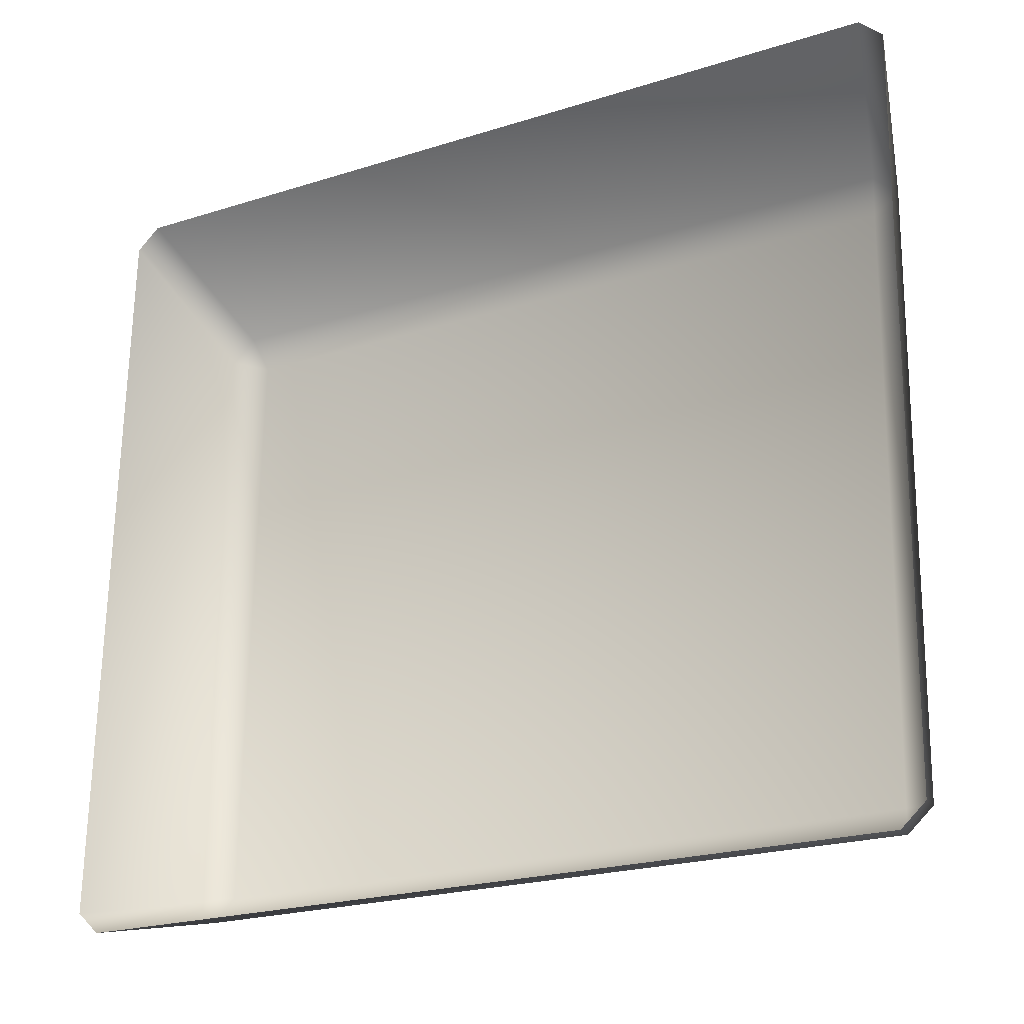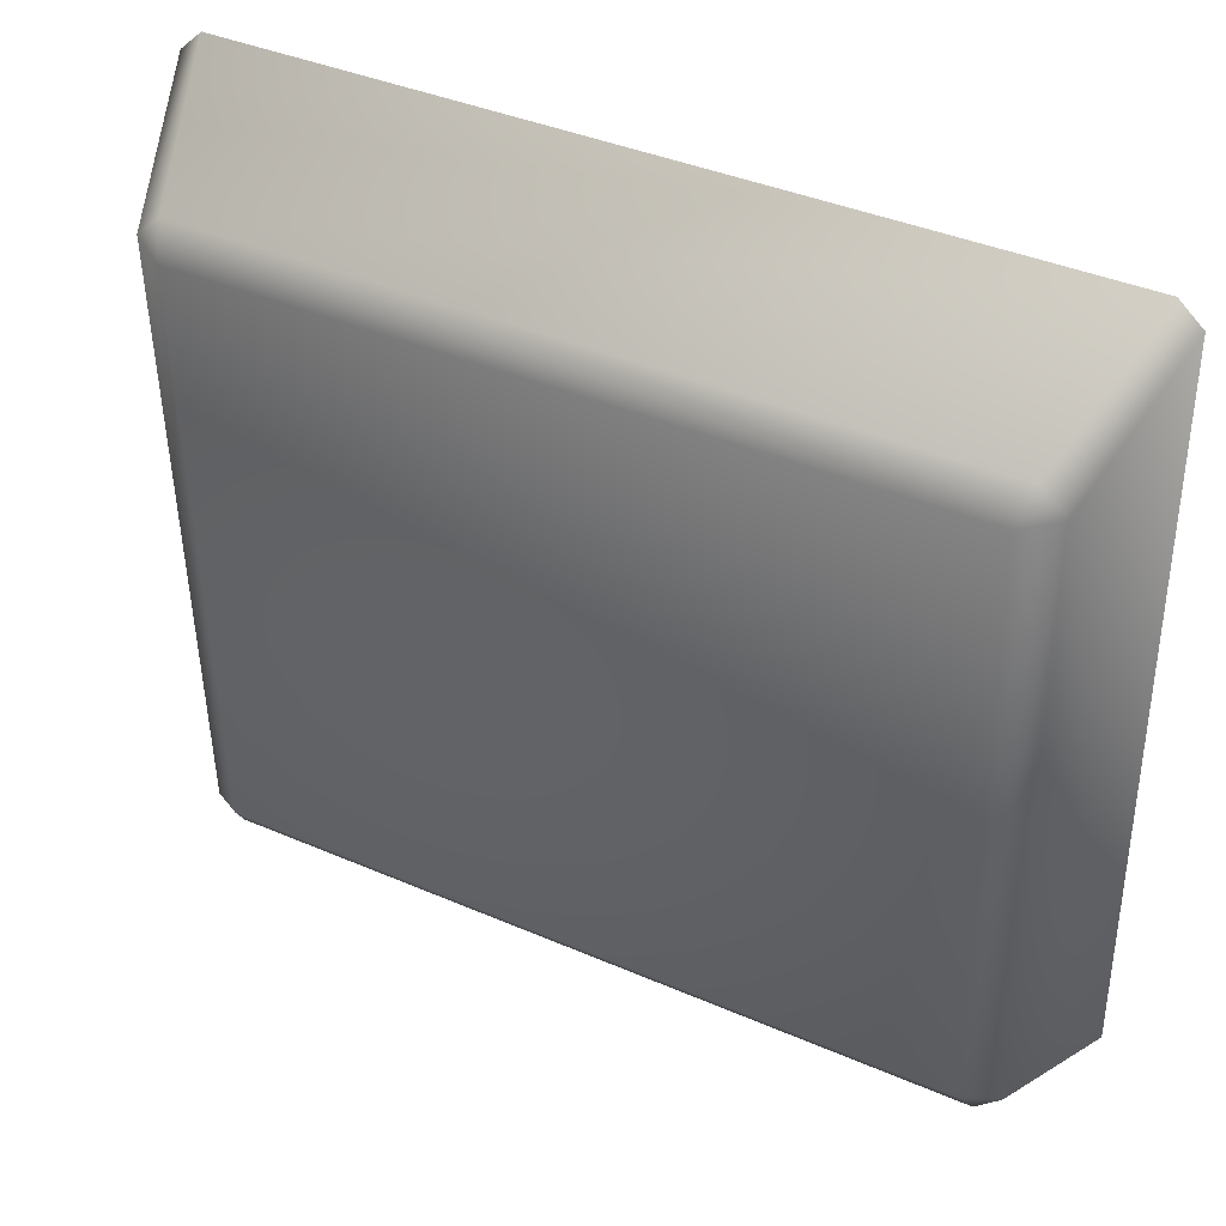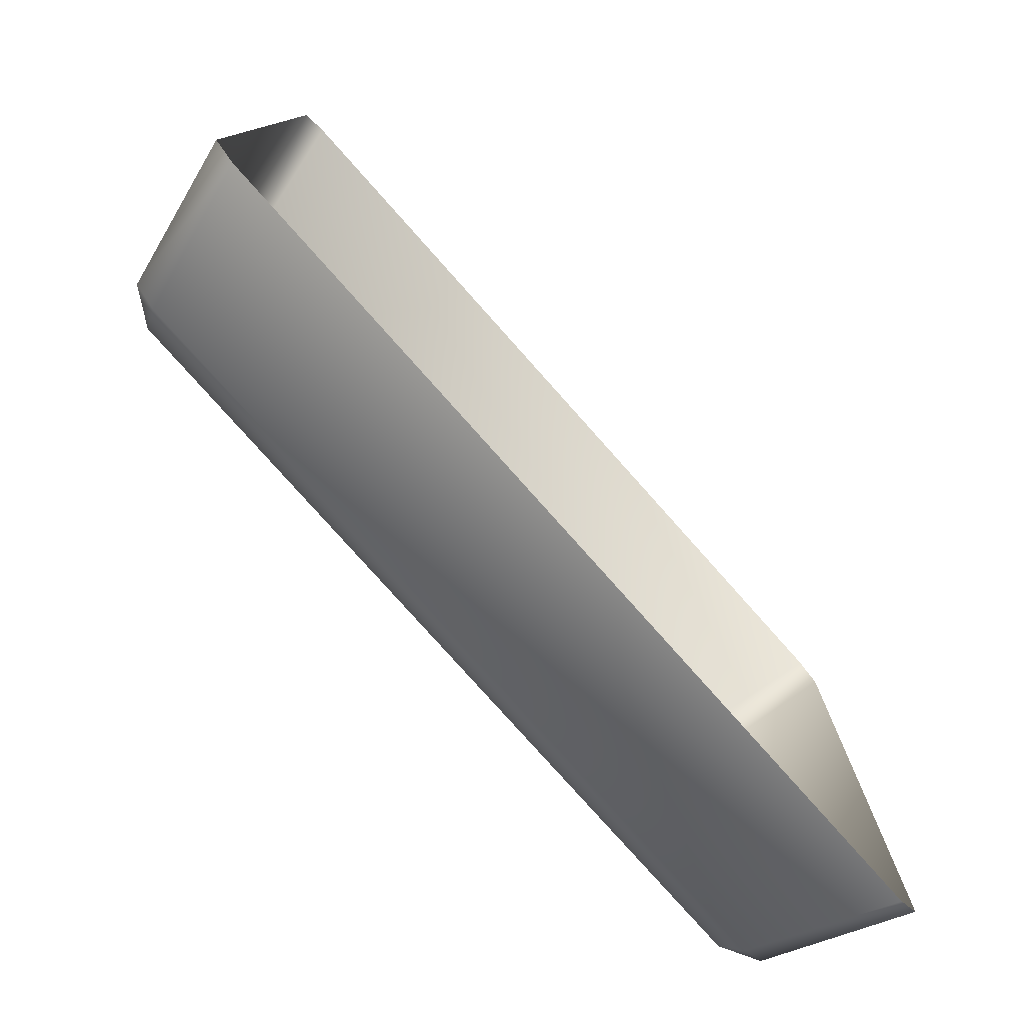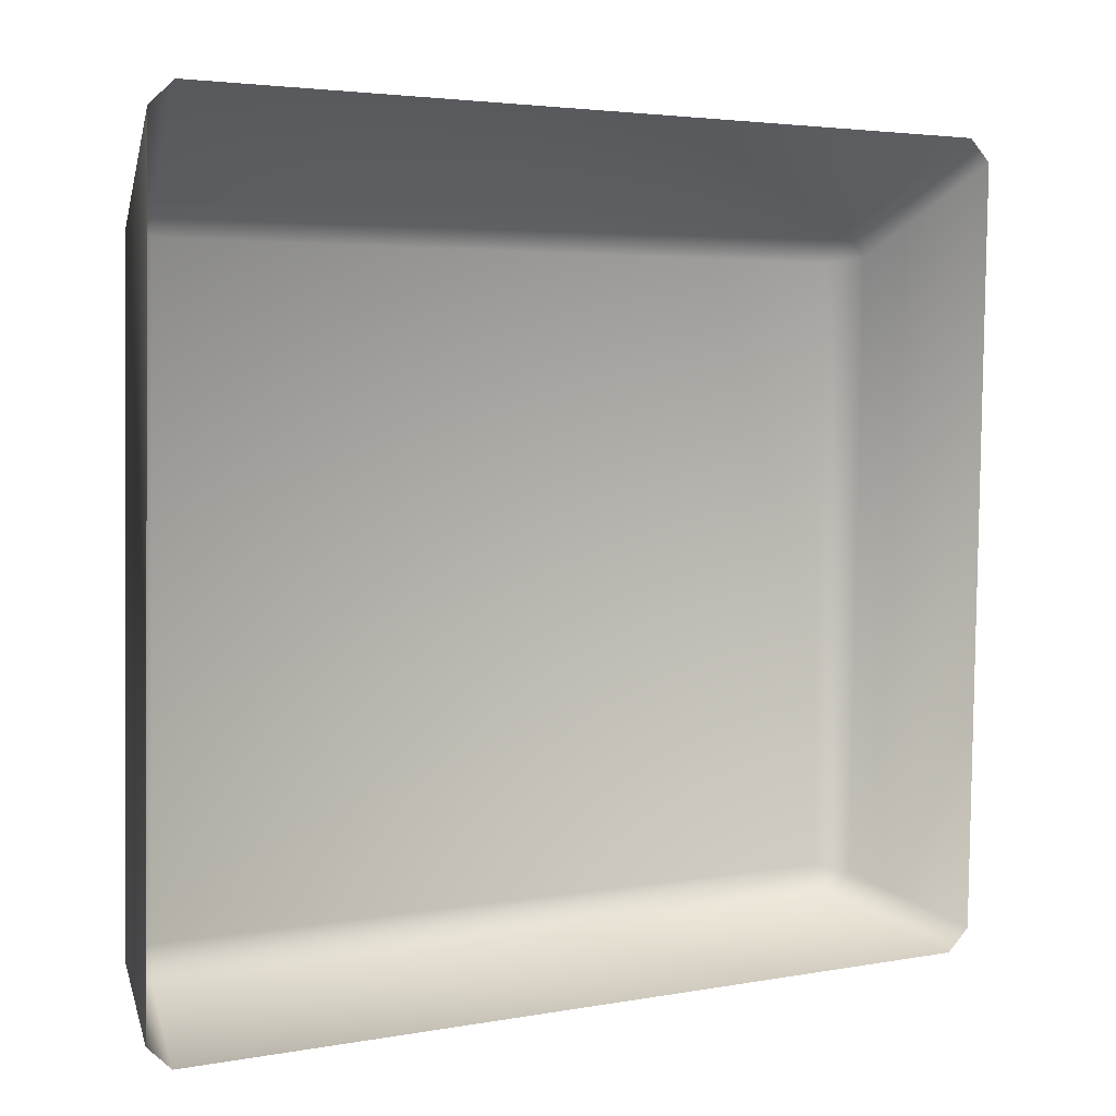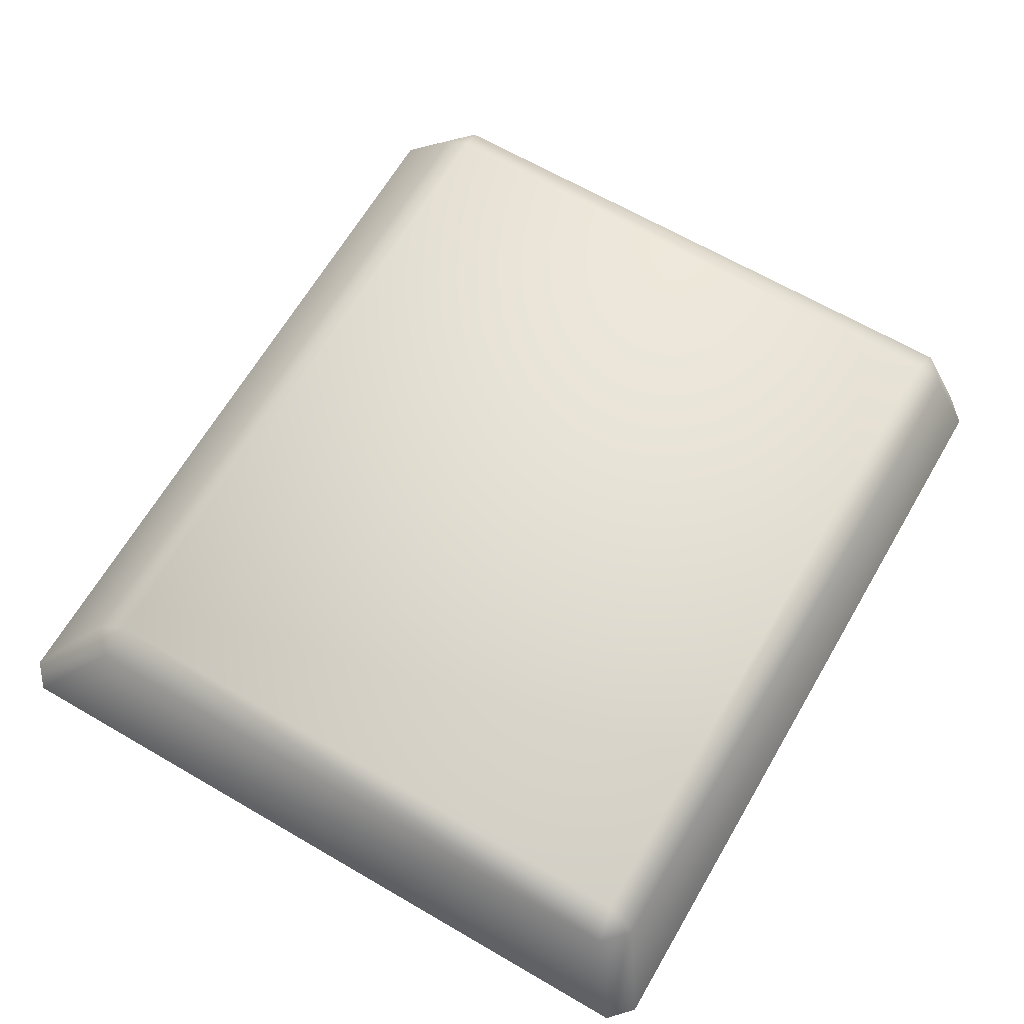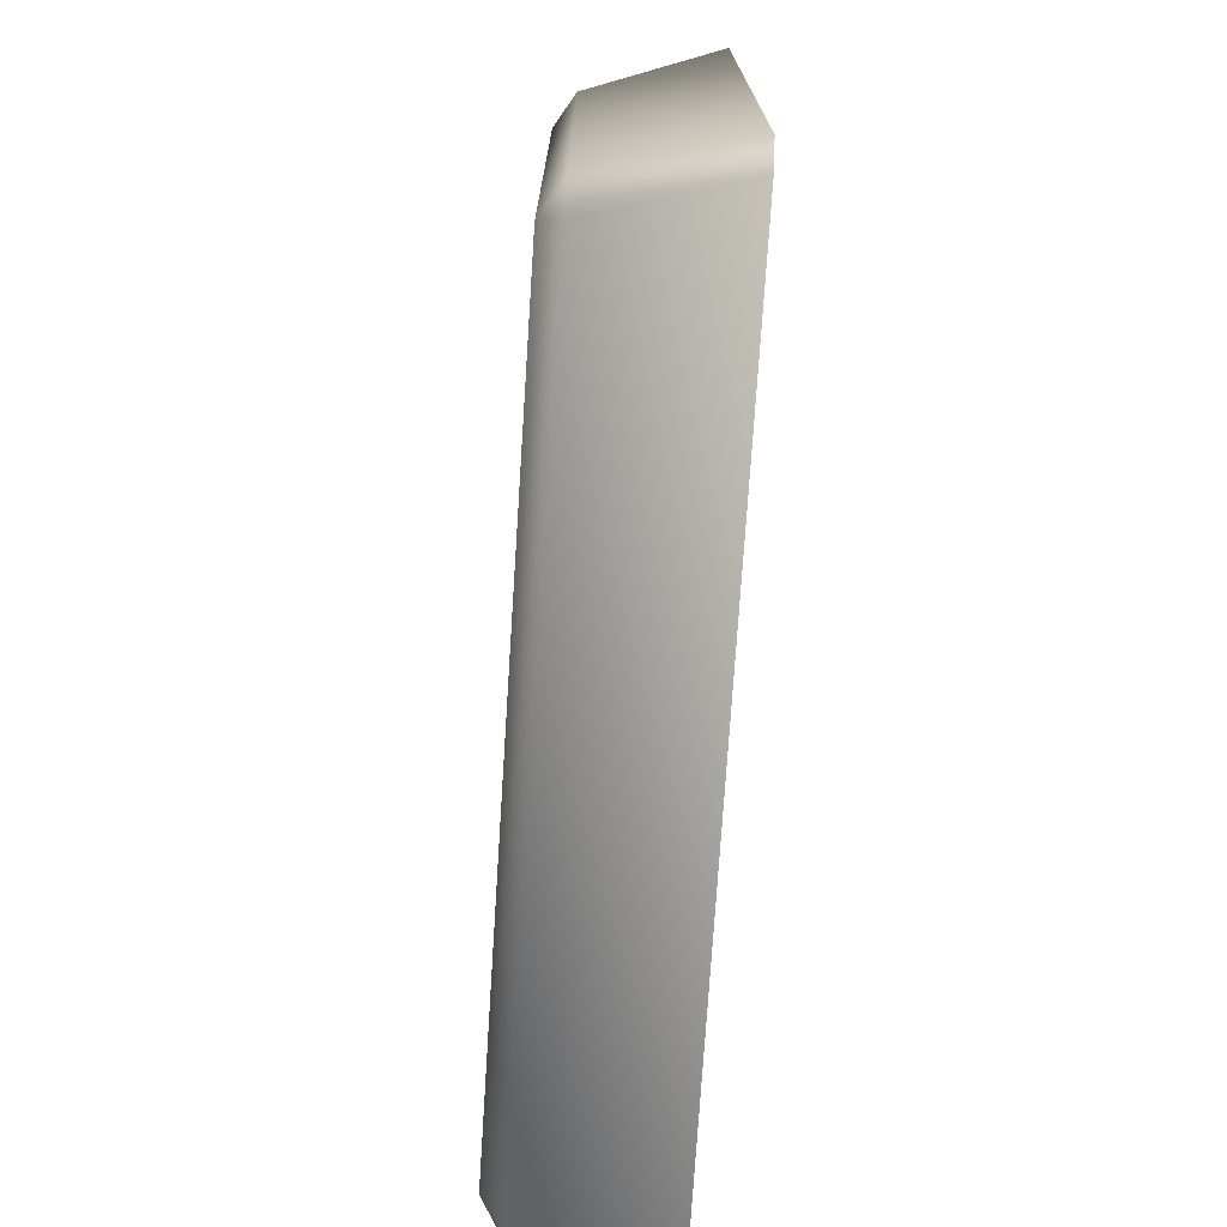
<metadata>
{"format":"obj","ext":"obj","renderer":"f3d","projection":"perspective","resolution":1024,"background":"white","views":[{"elev":-24.1,"azim":29.1,"up":"+Z"},{"elev":41.1,"azim":-151.5,"up":"+Z"},{"elev":-78.2,"azim":-48.2,"up":"+Z"},{"elev":5.2,"azim":-32.8,"up":"+Z"},{"elev":65.6,"azim":121.3,"up":"+Y"},{"elev":-73.4,"azim":-93.7,"up":"+Z"}]}
</metadata>
<code>
o mesh23/mesh23-geometry#mesh23-geometry
v -0.3599 -0.1707 -0.004163
v -0.4167 -0.1707 -0.003172
v -0.4159 -0.1707 0.04427
v -0.4173 -0.1723 -0.005525
v -0.4184 -0.1722 0.04484
v -0.3591 -0.1707 0.04328
v -0.4192 -0.1722 -0.003655
v -0.3594 -0.1723 -0.006537
v -0.4164 -0.1723 0.04664
v -0.3584 -0.1723 0.04563
v -0.3574 -0.1722 -0.004734
v -0.4206 -0.1828 -0.008226
v -0.3561 -0.1828 -0.009351
v -0.4224 -0.1828 -0.006481
v -0.4214 -0.1828 0.0518
v -0.3565 -0.1722 0.04376
v -0.3543 -0.1828 -0.00767
v -0.4195 -0.1828 0.05348
v -0.3551 -0.1828 0.05236
v -0.3533 -0.1828 0.05061
f 1 2 3
f 4 2 1
f 2 5 3
f 1 3 6
f 4 7 2
f 8 4 1
f 7 5 2
f 3 5 9
f 6 3 10
f 11 1 6
f 12 7 4
f 4 8 13
f 8 1 11
f 7 14 5
f 15 9 5
f 3 9 10
f 6 10 16
f 11 6 16
f 14 7 12
f 12 4 13
f 8 17 13
f 8 11 17
f 5 14 15
f 15 18 9
f 18 10 9
f 10 19 16
f 16 20 11
f 11 20 17
f 18 19 10
f 16 19 20
f 3 2 1
f 1 2 4
f 3 5 2
f 6 3 1
f 2 7 4
f 1 4 8
f 2 5 7
f 9 5 3
f 10 3 6
f 6 1 11
f 4 7 12
f 13 8 4
f 11 1 8
f 5 14 7
f 5 9 15
f 10 9 3
f 16 10 6
f 16 6 11
f 12 7 14
f 13 4 12
f 13 17 8
f 17 11 8
f 15 14 5
f 9 18 15
f 9 10 18
f 16 19 10
f 11 20 16
f 17 20 11
f 10 19 18
f 20 19 16

</code>
